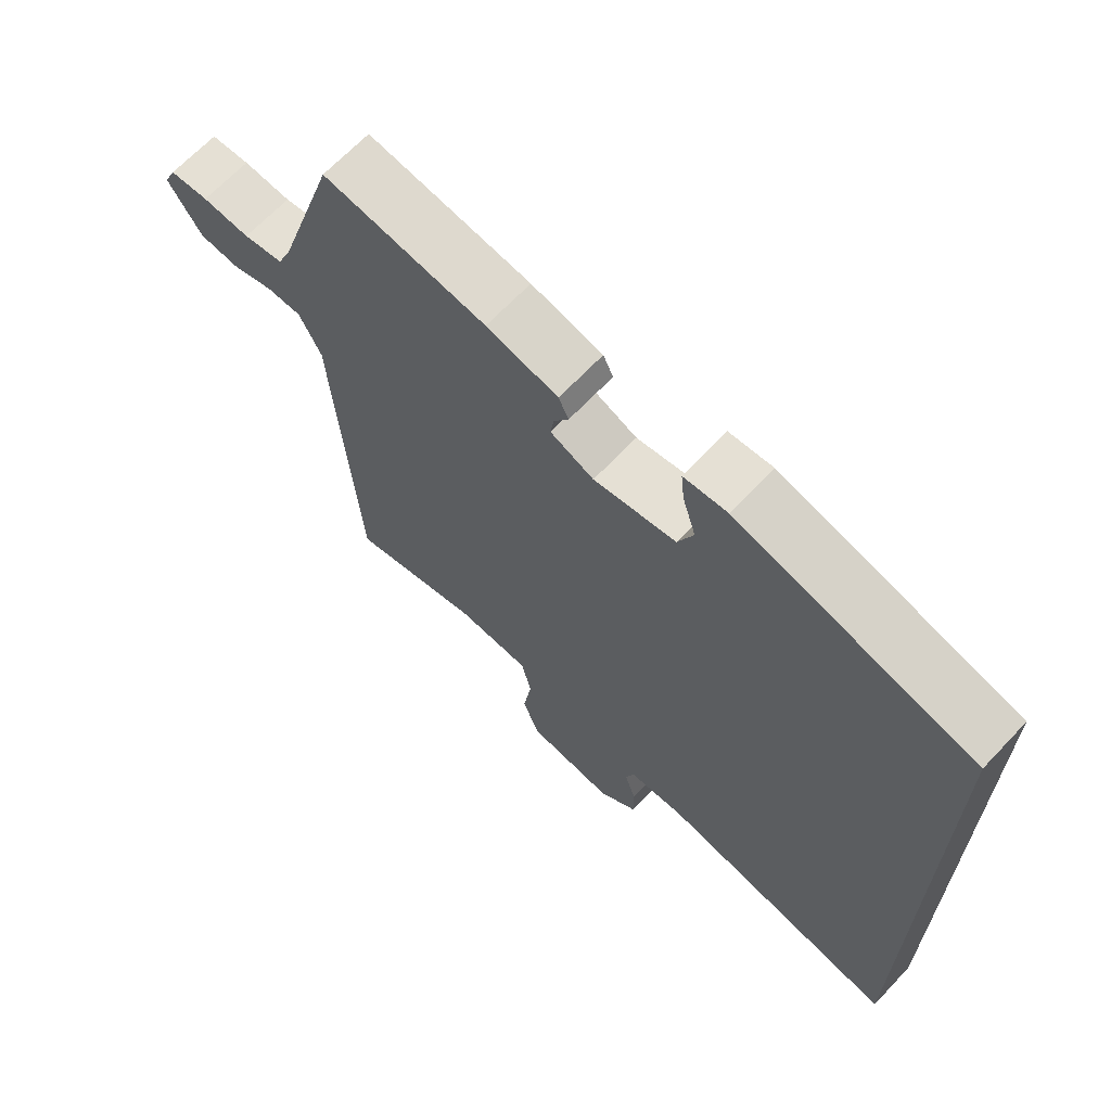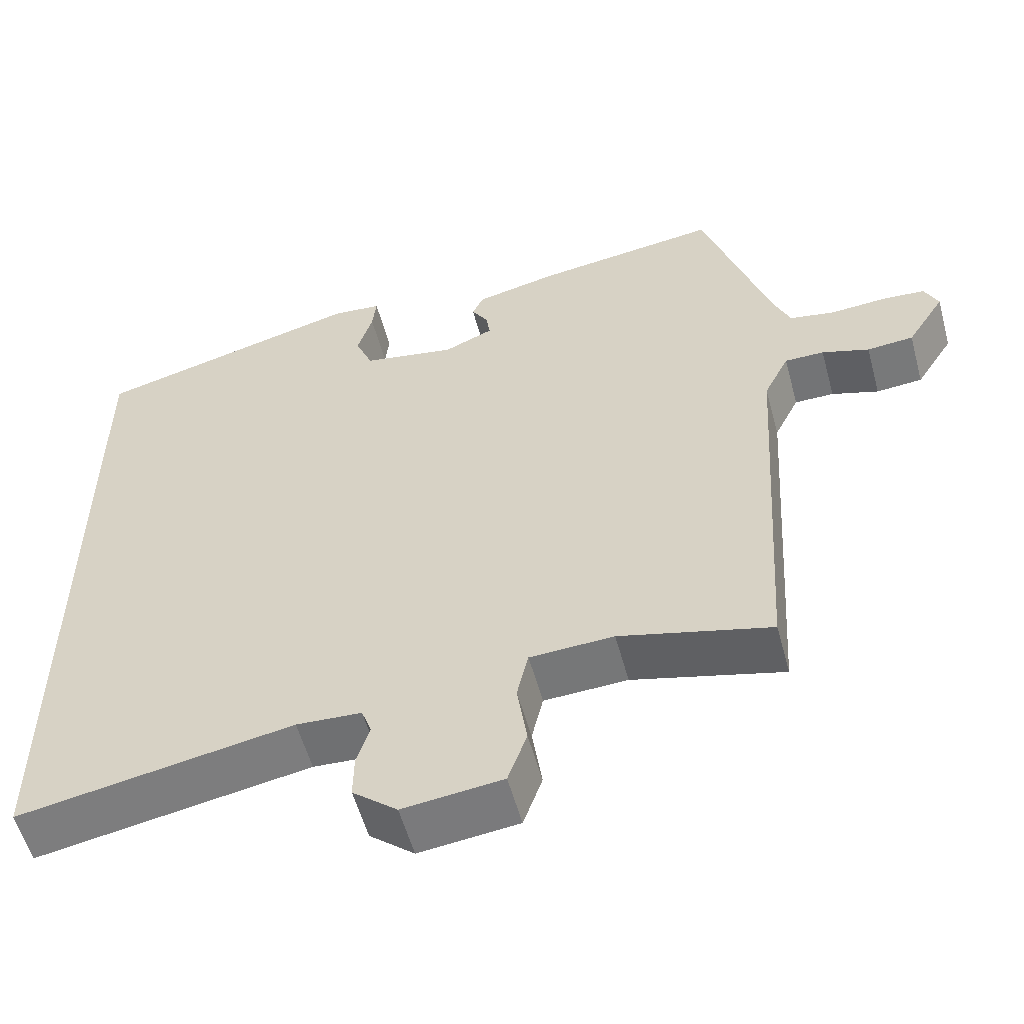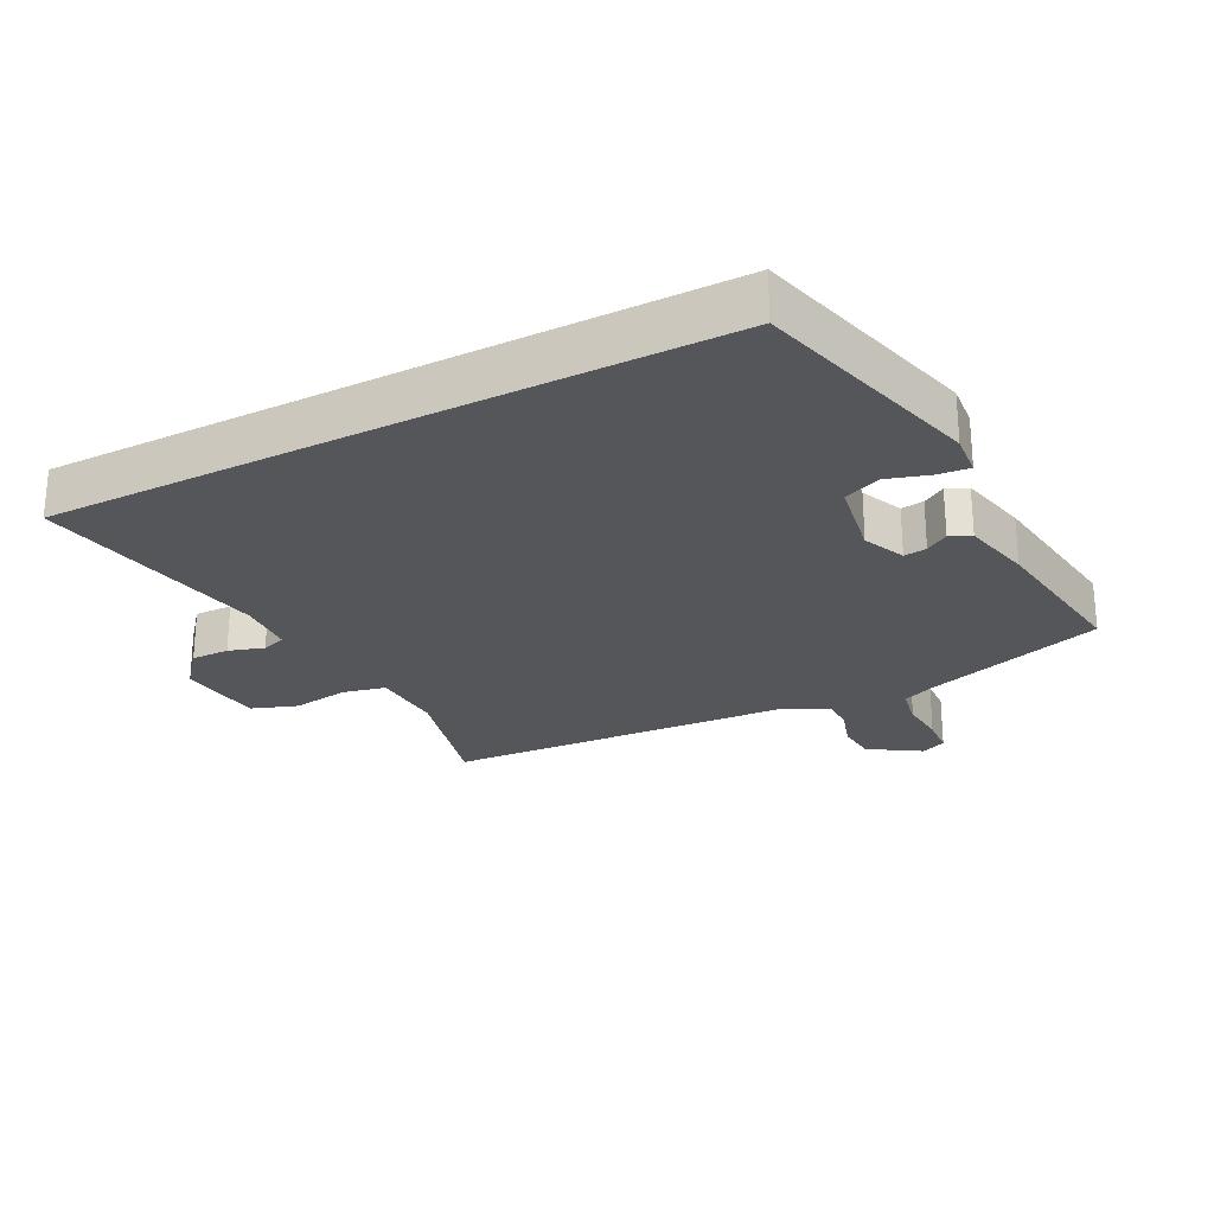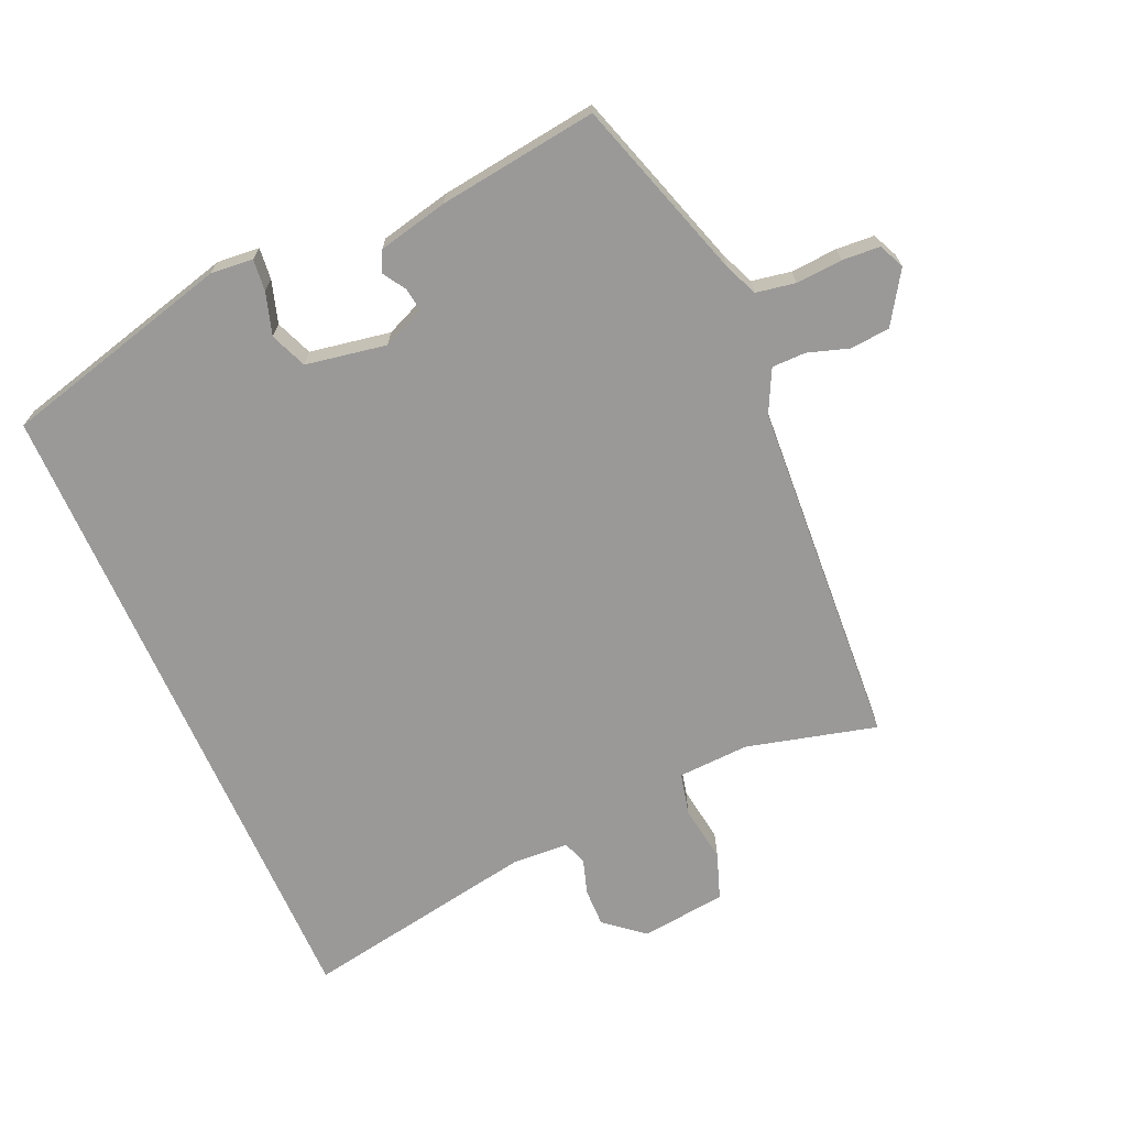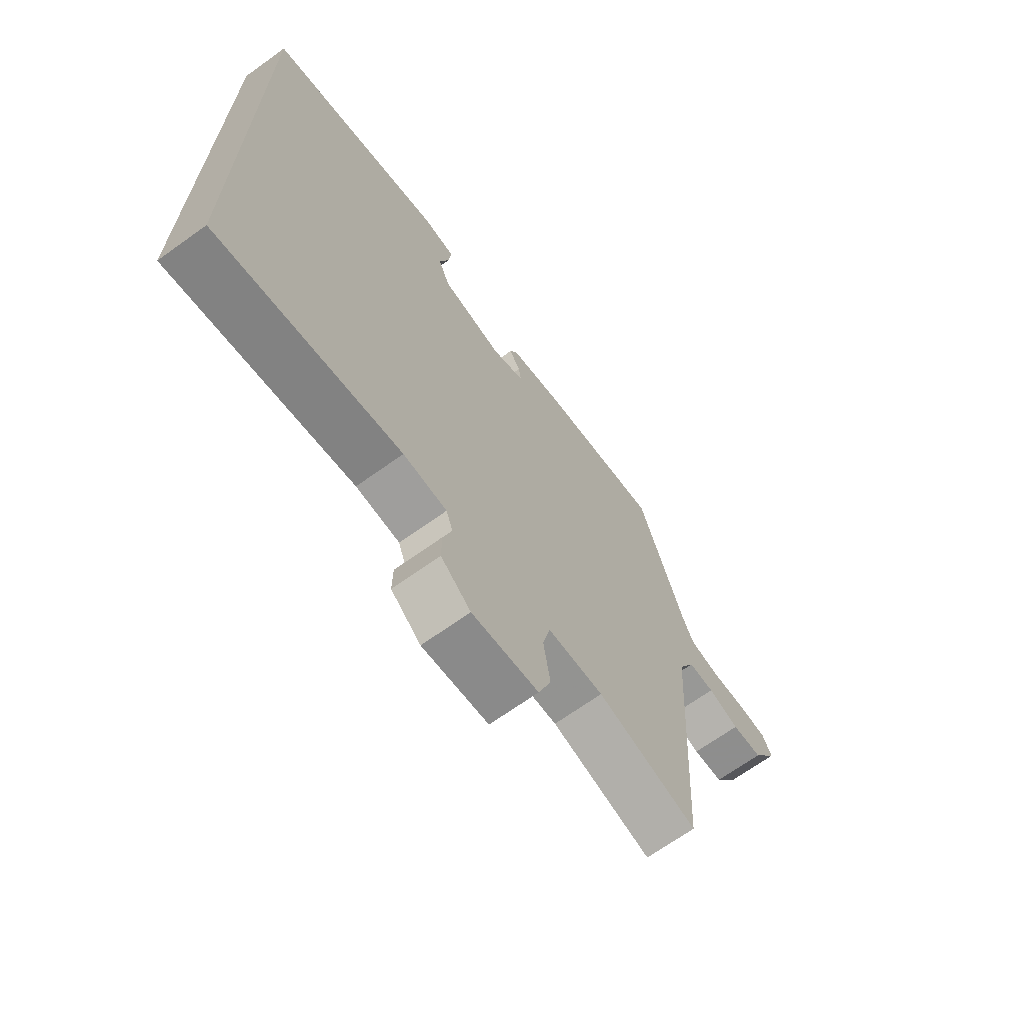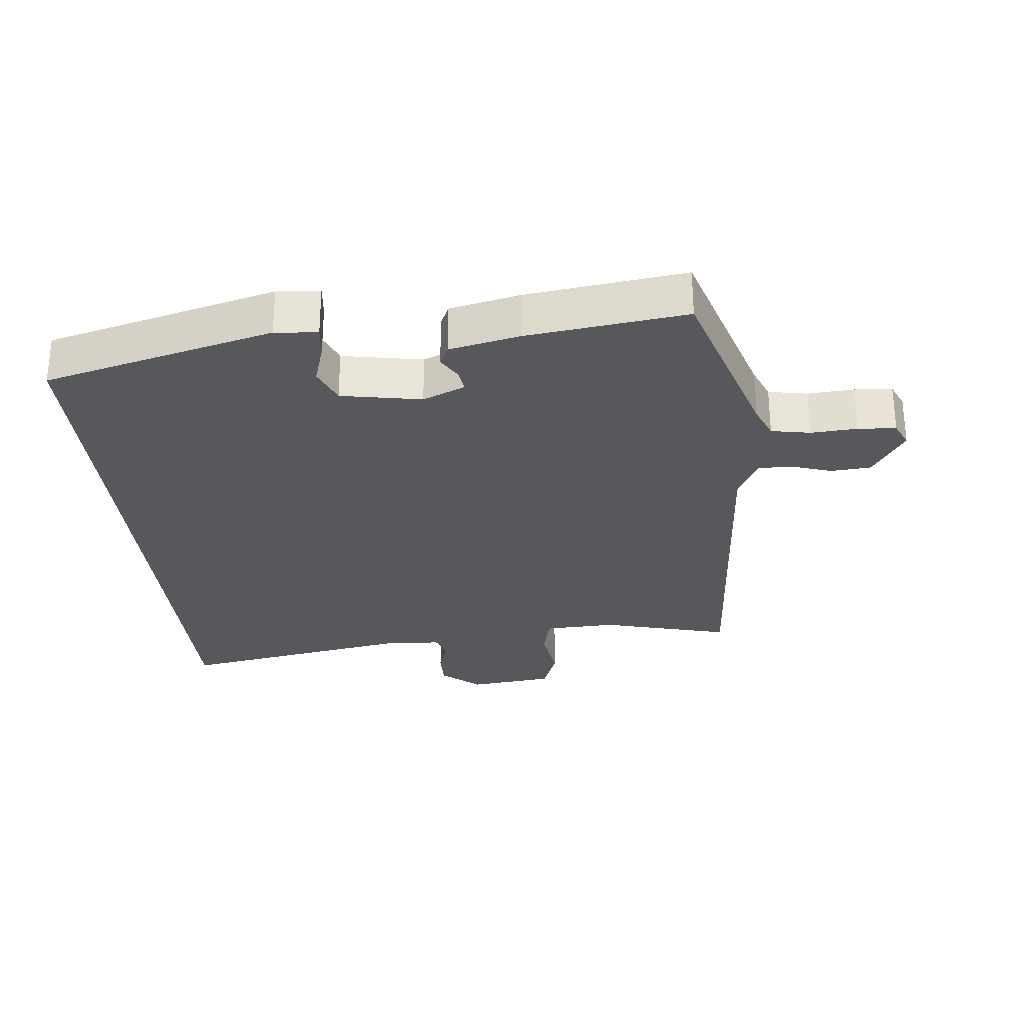
<metadata>
{"format":"obj","ext":"obj","renderer":"f3d","projection":"perspective","resolution":1024,"background":"white","views":[{"elev":67.1,"azim":-136.6,"up":"+Z"},{"elev":-56.1,"azim":15.2,"up":"+Z"},{"elev":-25.4,"azim":-62.6,"up":"+Y"},{"elev":-69.1,"azim":23.8,"up":"+Y"},{"elev":-68.5,"azim":-54.3,"up":"+Z"},{"elev":-28.6,"azim":5.6,"up":"+Y"}]}
</metadata>
<code>
v 0.468 0.07 -0.54
v 0.27 0.07 -0.489
v 0.16 0.07 -0.494
v 0.145 0.07 -0.559
v 0.158 0.07 -0.646
v 0.133 0.07 -0.716
v 0.002 0.07 -0.731
v -0.057 0.07 -0.682
v -0.056 0.07 -0.624
v -0.039 0.07 -0.57
v -0.052 0.07 -0.533
v -0.138 0.07 -0.528
v -0.5 0.07 -0.592
v -0.5 0.07 0.417
v -0.147 0.07 0.509
v -0.082 0.07 0.503
v -0.087 0.07 0.455
v -0.107 0.07 0.39
v -0.084 0.07 0.334
v 0.039 0.07 0.312
v 0.104 0.07 0.34
v 0.099 0.07 0.375
v 0.077 0.07 0.41
v 0.092 0.07 0.442
v 0.199 0.07 0.466
v 0.442 0.07 0.498
v 0.53 0.07 0.222
v 0.552 0.07 0.17
v 0.612 0.07 0.159
v 0.683 0.07 0.164
v 0.741 0.07 0.16
v 0.759 0.07 0.121
v 0.709 0.07 0.043
v 0.648 0.07 0.038
v 0.586 0.07 0.058
v 0.534 0.07 0.058
v 0.501 0.07 -0.008
v 0.468 0 -0.54
v 0.27 0 -0.489
v 0.16 0 -0.494
v 0.145 0 -0.559
v 0.158 0 -0.646
v 0.133 0 -0.716
v 0.002 0 -0.731
v -0.057 0 -0.682
v -0.056 0 -0.624
v -0.039 0 -0.57
v -0.052 0 -0.533
v -0.138 0 -0.528
v -0.5 0 -0.592
v -0.5 0 0.417
v -0.147 0 0.509
v -0.082 0 0.503
v -0.087 0 0.455
v -0.107 0 0.39
v -0.084 0 0.334
v 0.039 0 0.312
v 0.104 0 0.34
v 0.099 0 0.375
v 0.077 0 0.41
v 0.092 0 0.442
v 0.199 0 0.466
v 0.442 0 0.498
v 0.53 0 0.222
v 0.552 0 0.17
v 0.612 0 0.159
v 0.683 0 0.164
v 0.741 0 0.16
v 0.759 0 0.121
v 0.709 0 0.043
v 0.648 0 0.038
v 0.586 0 0.058
v 0.534 0 0.058
v 0.501 0 -0.008
f 32 33 34 35
f 32 35 36
f 29 30 31 32
f 28 29 32 36
f 27 28 36 37
f 25 26 27 37
f 22 23 24 25
f 21 22 25 37
f 15 16 17 18
f 13 14 15 18
f 12 13 18 19
f 11 12 19 20
f 7 8 9 10
f 5 6 7 10
f 4 5 10 11
f 3 4 11 20
f 21 37 1 2
f 2 3 20 21
f 72 71 70 69
f 73 72 69
f 69 68 67 66
f 73 69 66 65
f 74 73 65 64
f 74 64 63 62
f 62 61 60 59
f 74 62 59 58
f 55 54 53 52
f 55 52 51 50
f 56 55 50 49
f 57 56 49 48
f 47 46 45 44
f 47 44 43 42
f 48 47 42 41
f 57 48 41 40
f 39 38 74 58
f 58 57 40 39
f 1 38 39 2
f 2 39 40 3
f 3 40 41 4
f 4 41 42 5
f 5 42 43 6
f 6 43 44 7
f 7 44 45 8
f 8 45 46 9
f 9 46 47 10
f 10 47 48 11
f 11 48 49 12
f 12 49 50 13
f 13 50 51 14
f 14 51 52 15
f 15 52 53 16
f 16 53 54 17
f 17 54 55 18
f 18 55 56 19
f 19 56 57 20
f 20 57 58 21
f 21 58 59 22
f 22 59 60 23
f 23 60 61 24
f 24 61 62 25
f 25 62 63 26
f 26 63 64 27
f 27 64 65 28
f 28 65 66 29
f 29 66 67 30
f 30 67 68 31
f 31 68 69 32
f 32 69 70 33
f 33 70 71 34
f 34 71 72 35
f 35 72 73 36
f 36 73 74 37
f 37 74 38 1

</code>
